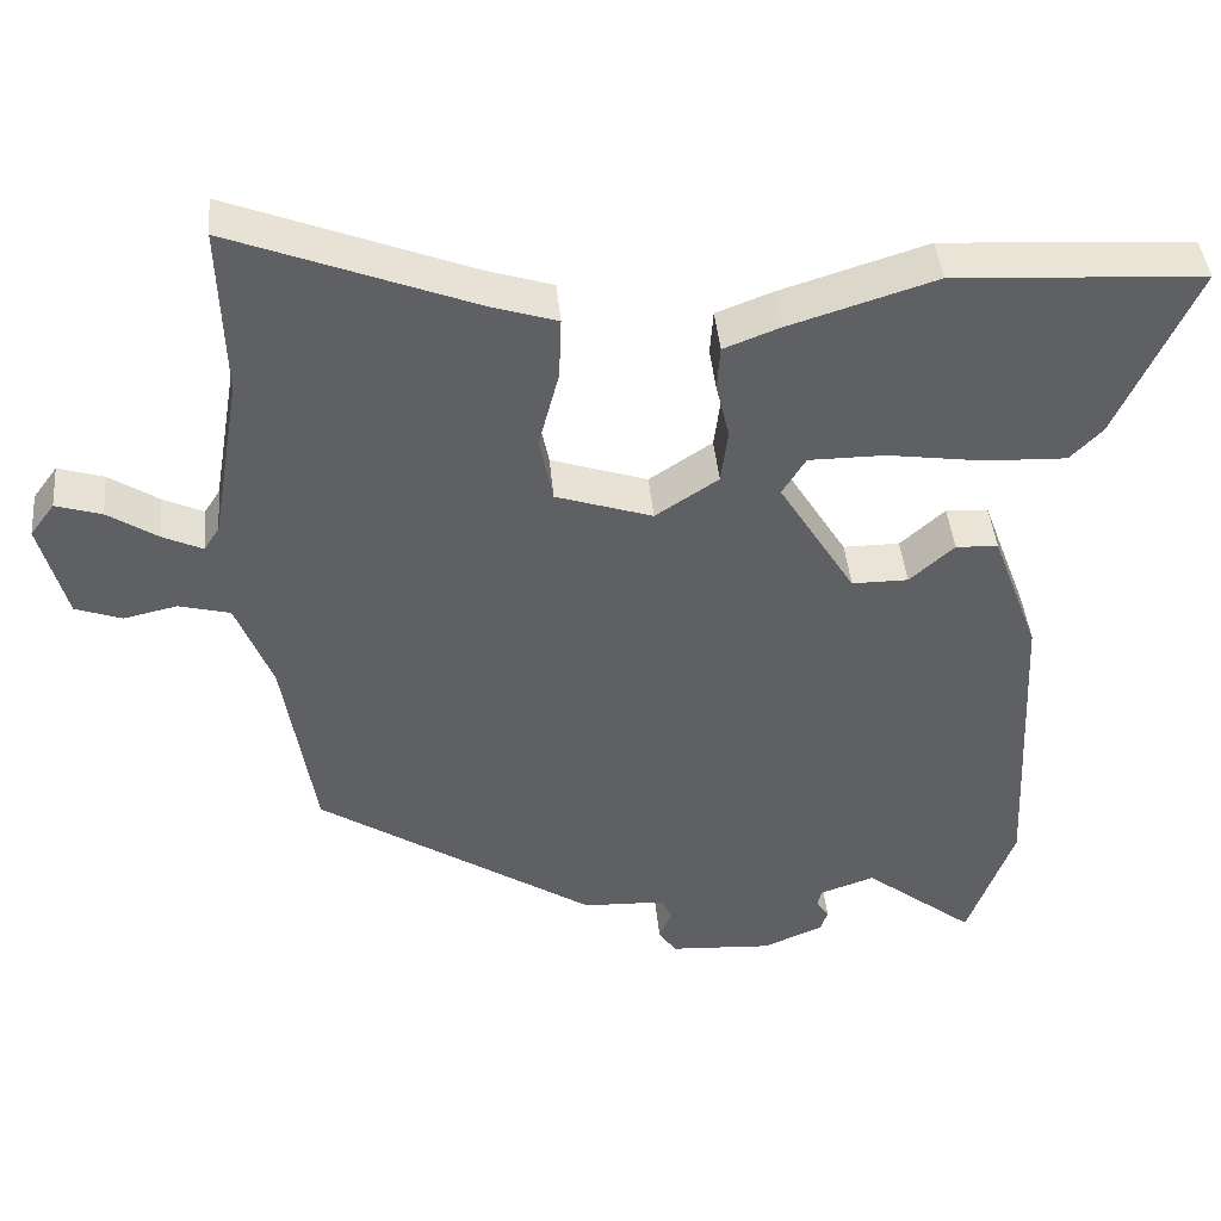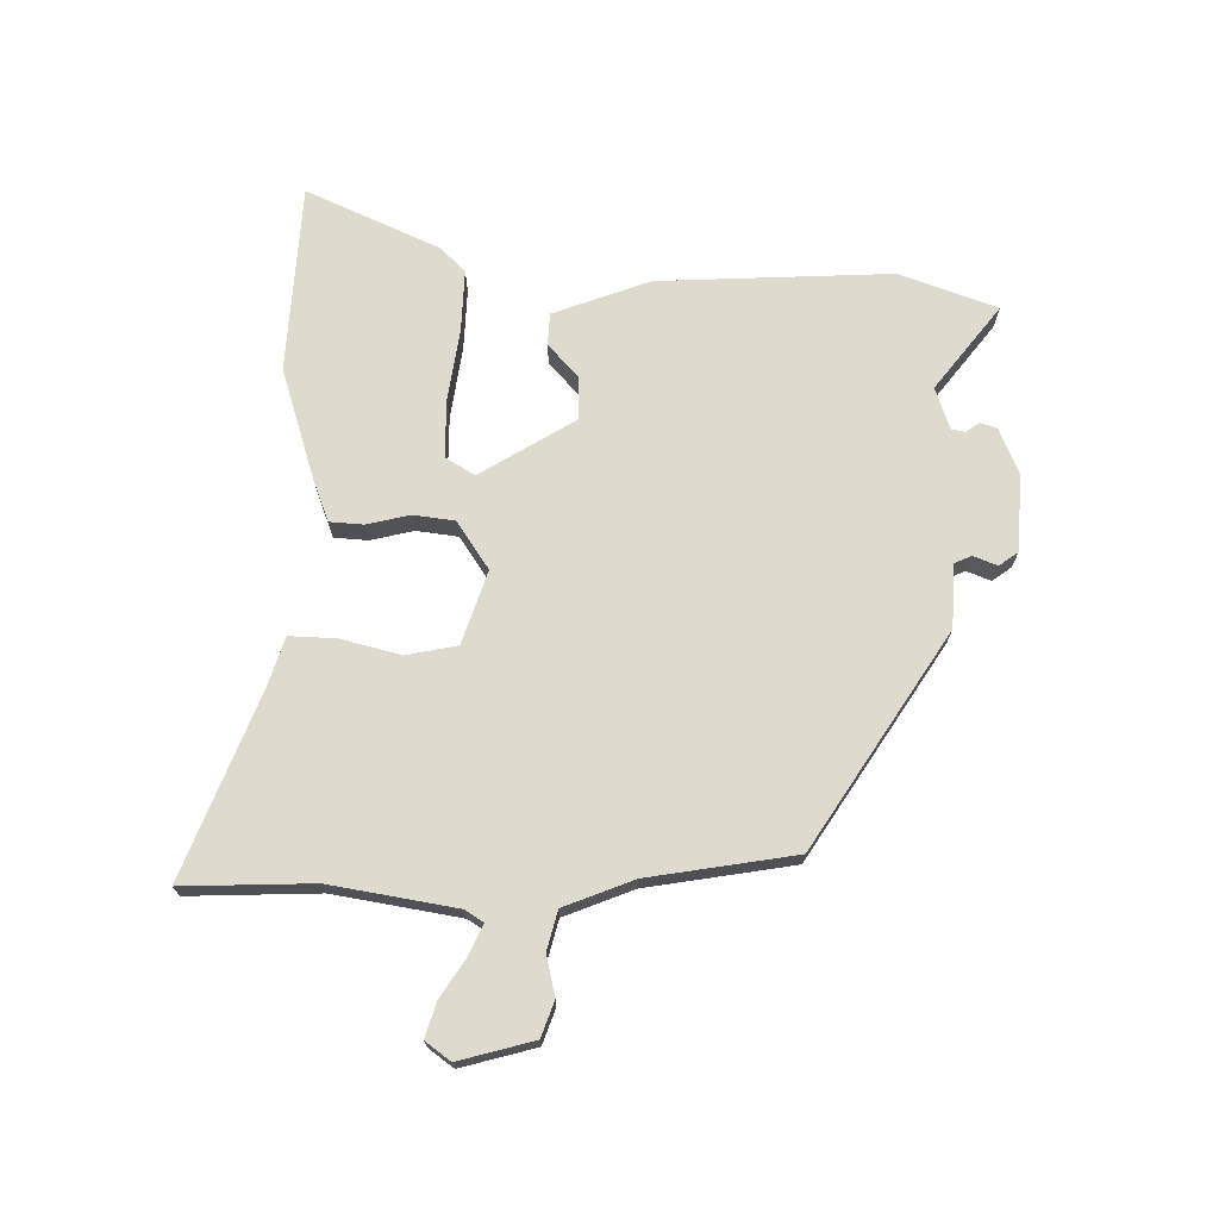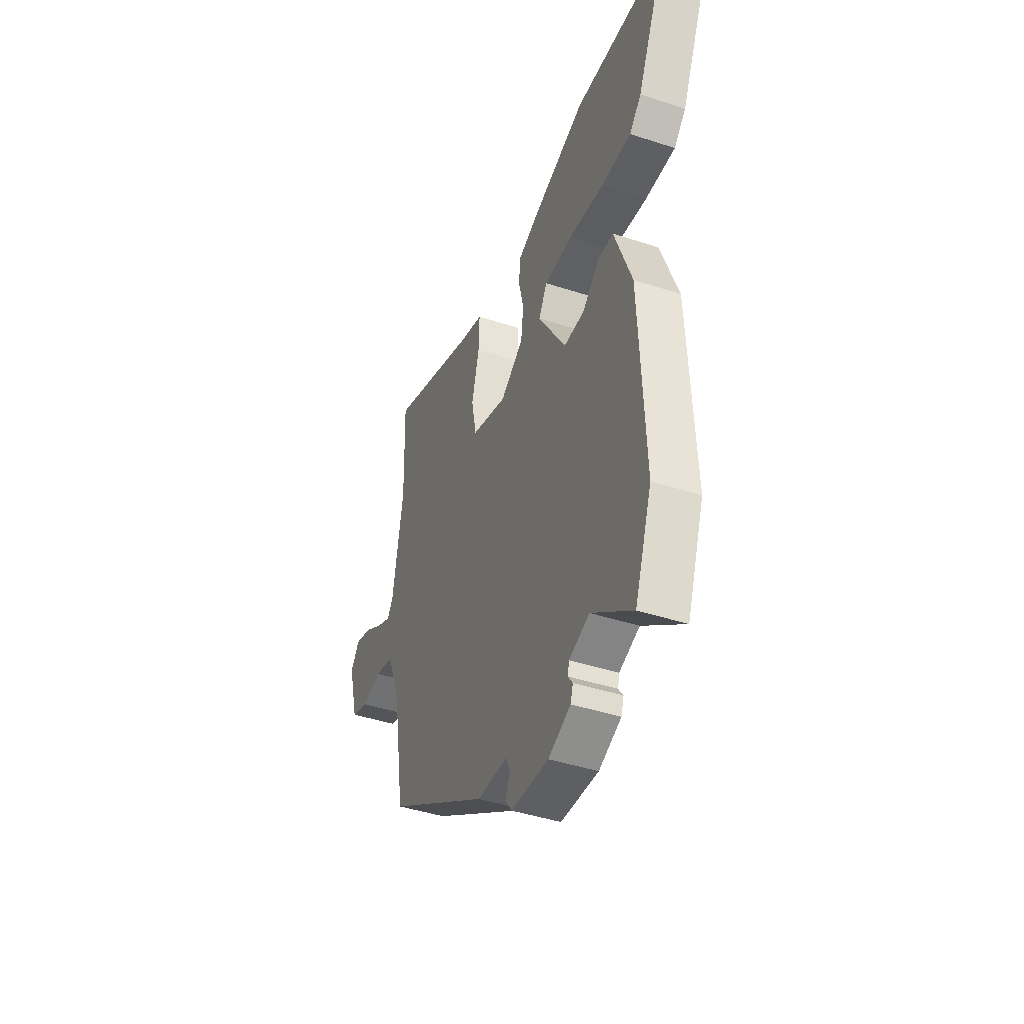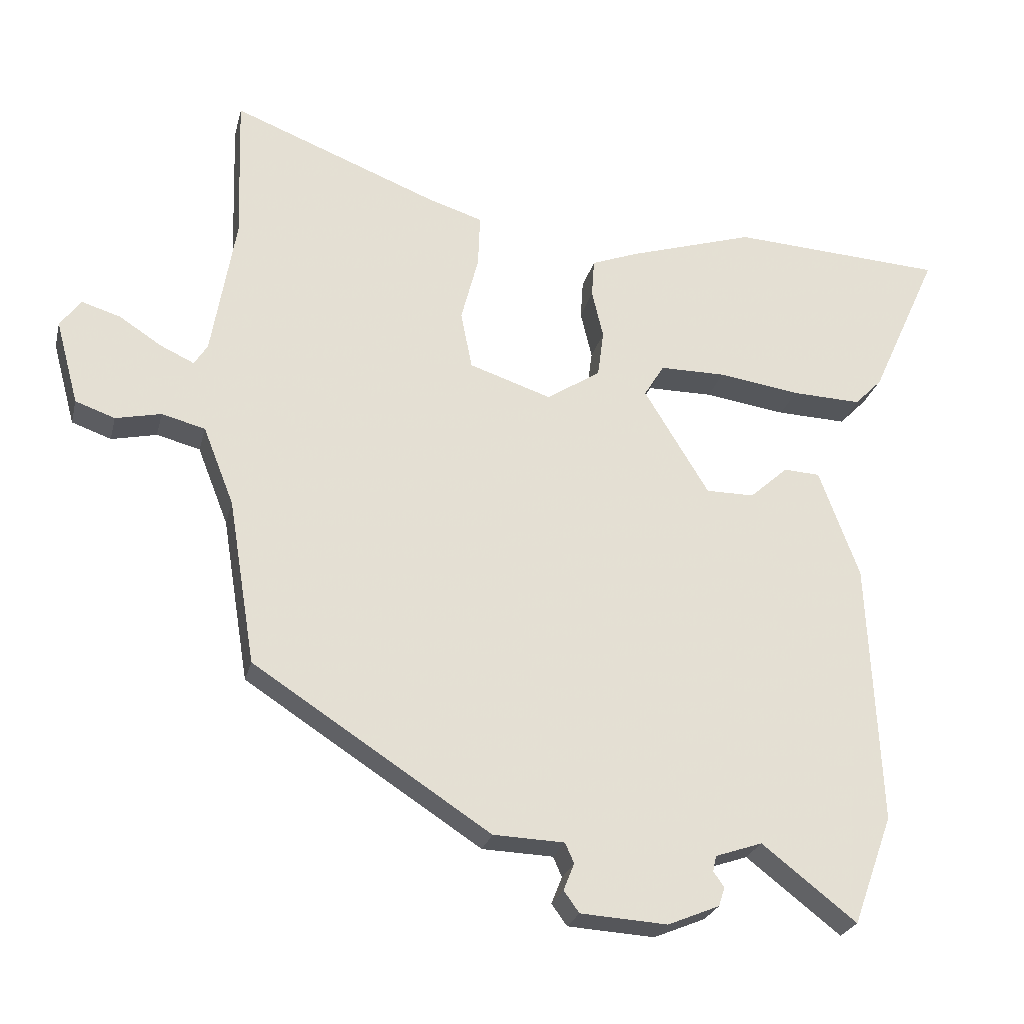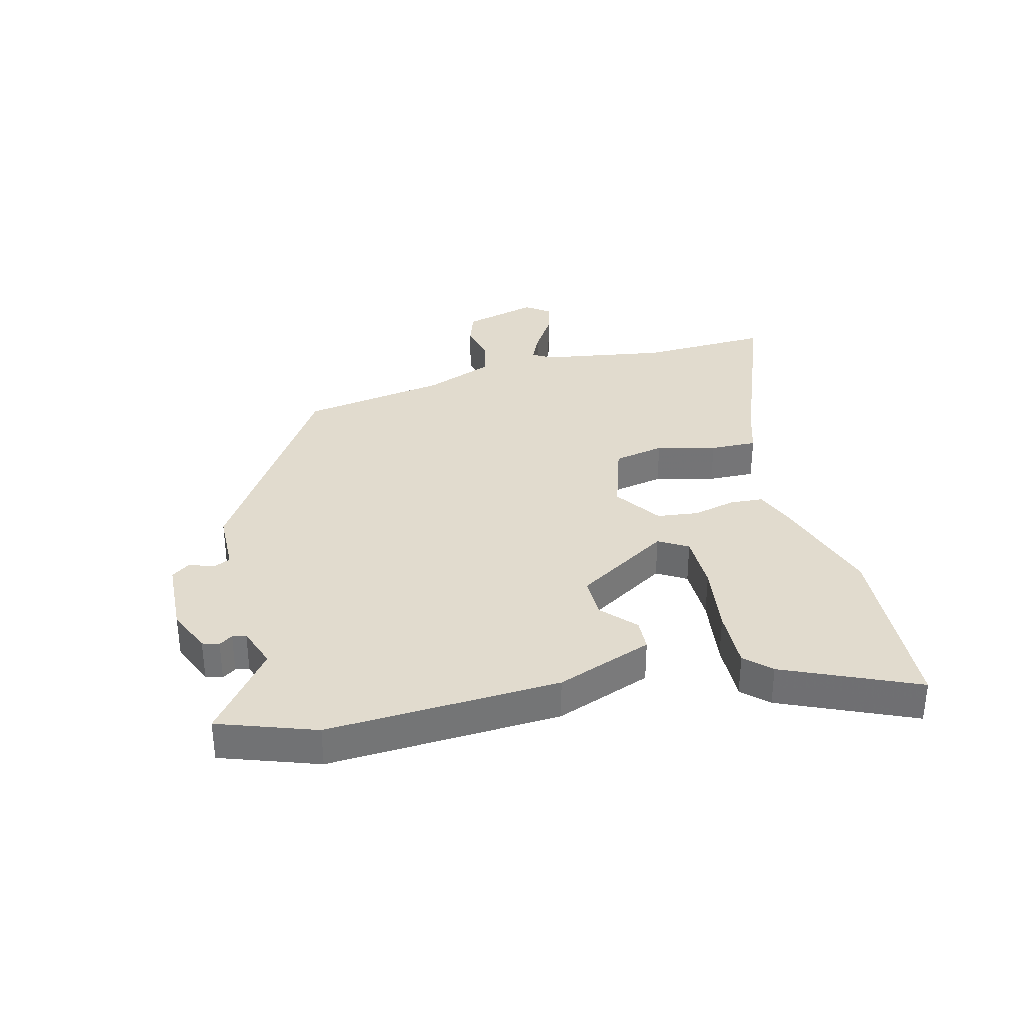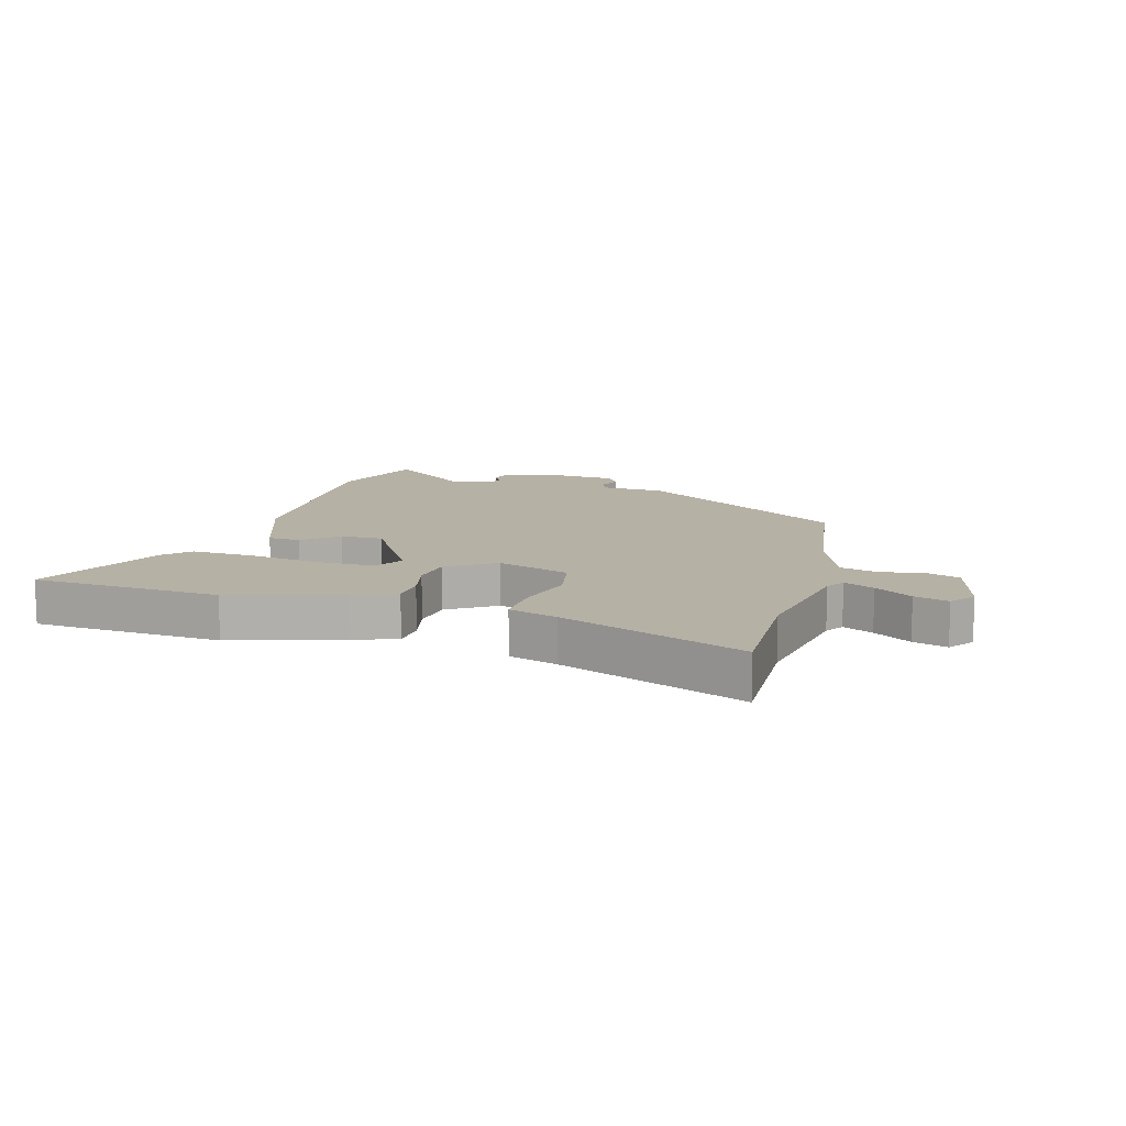
<metadata>
{"format":"obj","ext":"obj","renderer":"f3d","projection":"perspective","resolution":1024,"background":"white","views":[{"elev":42.8,"azim":174.7,"up":"+Z"},{"elev":71.2,"azim":90.7,"up":"+Y"},{"elev":-43.3,"azim":-111.1,"up":"+Z"},{"elev":-25.1,"azim":166.7,"up":"+Z"},{"elev":33.8,"azim":-104.8,"up":"+Y"},{"elev":12.0,"azim":16.2,"up":"+Y"}]}
</metadata>
<code>
v 0.444 0.07 -0.308
v 0.09 0.07 -0.538
v -0.016 0.07 -0.542
v -0.029 0.07 -0.572
v -0.013 0.07 -0.612
v -0.036 0.07 -0.644
v -0.166 0.07 -0.652
v -0.243 0.07 -0.62
v -0.252 0.07 -0.592
v -0.236 0.07 -0.569
v -0.241 0.07 -0.546
v -0.311 0.07 -0.522
v -0.452 0.07 -0.632
v -0.511 0.07 -0.469
v -0.493 0.07 -0.075
v -0.433 0.07 0.088
v -0.379 0.07 0.091
v -0.322 0.07 0.04
v -0.25 0.07 0.04
v -0.153 0.07 0.199
v -0.183 0.07 0.248
v -0.281 0.07 0.248
v -0.403 0.07 0.23
v -0.507 0.07 0.226
v -0.548 0.07 0.268
v -0.649 0.07 0.491
v -0.331 0.07 0.51
v -0.144 0.07 0.452
v -0.073 0.07 0.425
v -0.069 0.07 0.368
v -0.086 0.07 0.296
v -0.077 0.07 0.226
v 0.003 0.07 0.173
v 0.126 0.07 0.214
v 0.143 0.07 0.3
v 0.117 0.07 0.4
v 0.114 0.07 0.479
v 0.196 0.07 0.505
v 0.504 0.07 0.626
v 0.497 0.07 0.407
v 0.533 0.07 0.195
v 0.553 0.07 0.164
v 0.604 0.07 0.188
v 0.667 0.07 0.229
v 0.725 0.07 0.247
v 0.756 0.07 0.205
v 0.722 0.07 0.079
v 0.663 0.07 0.058
v 0.595 0.07 0.073
v 0.53 0.07 0.056
v 0.484 0.07 -0.061
v 0.444 0 -0.308
v 0.09 0 -0.538
v -0.016 0 -0.542
v -0.029 0 -0.572
v -0.013 0 -0.612
v -0.036 0 -0.644
v -0.166 0 -0.652
v -0.243 0 -0.62
v -0.252 0 -0.592
v -0.236 0 -0.569
v -0.241 0 -0.546
v -0.311 0 -0.522
v -0.452 0 -0.632
v -0.511 0 -0.469
v -0.493 0 -0.075
v -0.433 0 0.088
v -0.379 0 0.091
v -0.322 0 0.04
v -0.25 0 0.04
v -0.153 0 0.199
v -0.183 0 0.248
v -0.281 0 0.248
v -0.403 0 0.23
v -0.507 0 0.226
v -0.548 0 0.268
v -0.649 0 0.491
v -0.331 0 0.51
v -0.144 0 0.452
v -0.073 0 0.425
v -0.069 0 0.368
v -0.086 0 0.296
v -0.077 0 0.226
v 0.003 0 0.173
v 0.126 0 0.214
v 0.143 0 0.3
v 0.117 0 0.4
v 0.114 0 0.479
v 0.196 0 0.505
v 0.504 0 0.626
v 0.497 0 0.407
v 0.533 0 0.195
v 0.553 0 0.164
v 0.604 0 0.188
v 0.667 0 0.229
v 0.725 0 0.247
v 0.756 0 0.205
v 0.722 0 0.079
v 0.663 0 0.058
v 0.595 0 0.073
v 0.53 0 0.056
v 0.484 0 -0.061
f 47 48 49
f 46 47 49
f 45 46 49
f 44 45 49
f 43 44 49
f 42 43 49 50
f 41 42 50 51
f 38 39 40
f 40 41 51
f 38 40 51
f 37 38 51
f 36 37 51
f 35 36 51
f 29 30 31
f 28 29 31
f 27 28 31
f 26 27 31
f 25 26 31
f 24 25 31
f 23 24 31
f 22 23 31
f 21 22 31
f 20 21 31 32
f 19 20 32 33
f 16 17 18
f 15 16 18
f 14 15 18
f 13 14 18
f 12 13 18
f 11 12 18 19
f 19 33 34
f 11 19 34
f 10 11 34
f 8 9 10
f 7 8 10
f 6 7 10
f 5 6 10
f 4 5 10
f 1 2 3
f 51 1 3
f 35 51 3
f 34 35 3
f 3 4 10 34
f 100 99 98
f 100 98 97
f 100 97 96
f 100 96 95
f 100 95 94
f 101 100 94 93
f 102 101 93 92
f 91 90 89
f 102 92 91
f 102 91 89
f 102 89 88
f 102 88 87
f 102 87 86
f 82 81 80
f 82 80 79
f 82 79 78
f 82 78 77
f 82 77 76
f 82 76 75
f 82 75 74
f 82 74 73
f 82 73 72
f 83 82 72 71
f 84 83 71 70
f 69 68 67
f 69 67 66
f 69 66 65
f 69 65 64
f 69 64 63
f 70 69 63 62
f 85 84 70
f 85 70 62
f 85 62 61
f 61 60 59
f 61 59 58
f 61 58 57
f 61 57 56
f 61 56 55
f 54 53 52
f 54 52 102
f 54 102 86
f 54 86 85
f 85 61 55 54
f 1 52 53 2
f 2 53 54 3
f 3 54 55 4
f 4 55 56 5
f 5 56 57 6
f 6 57 58 7
f 7 58 59 8
f 8 59 60 9
f 9 60 61 10
f 10 61 62 11
f 11 62 63 12
f 12 63 64 13
f 13 64 65 14
f 14 65 66 15
f 15 66 67 16
f 16 67 68 17
f 17 68 69 18
f 18 69 70 19
f 19 70 71 20
f 20 71 72 21
f 21 72 73 22
f 22 73 74 23
f 23 74 75 24
f 24 75 76 25
f 25 76 77 26
f 26 77 78 27
f 27 78 79 28
f 28 79 80 29
f 29 80 81 30
f 30 81 82 31
f 31 82 83 32
f 32 83 84 33
f 33 84 85 34
f 34 85 86 35
f 35 86 87 36
f 36 87 88 37
f 37 88 89 38
f 38 89 90 39
f 39 90 91 40
f 40 91 92 41
f 41 92 93 42
f 42 93 94 43
f 43 94 95 44
f 44 95 96 45
f 45 96 97 46
f 46 97 98 47
f 47 98 99 48
f 48 99 100 49
f 49 100 101 50
f 50 101 102 51
f 51 102 52 1

</code>
